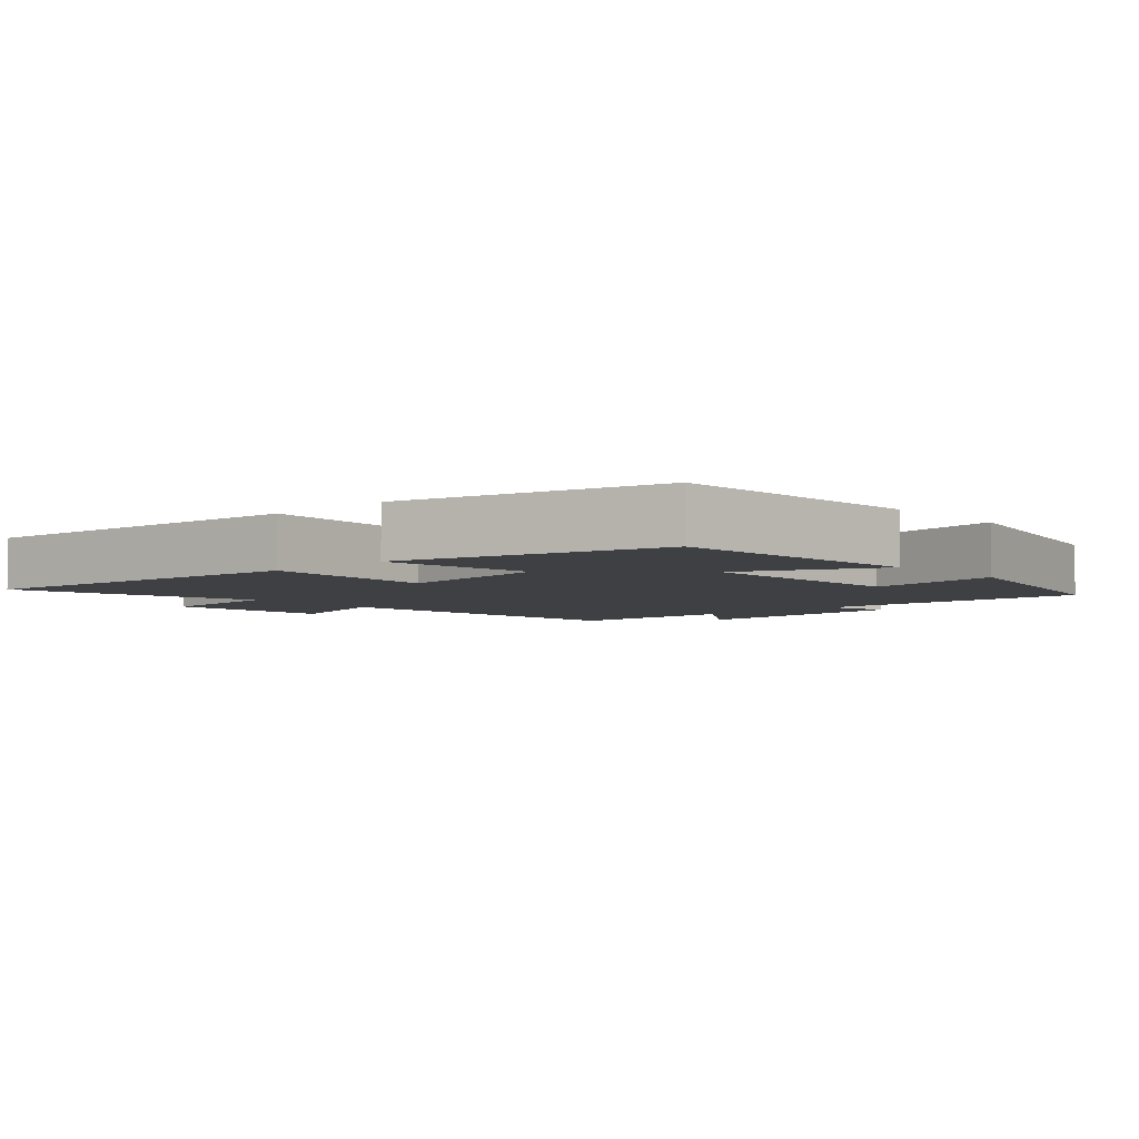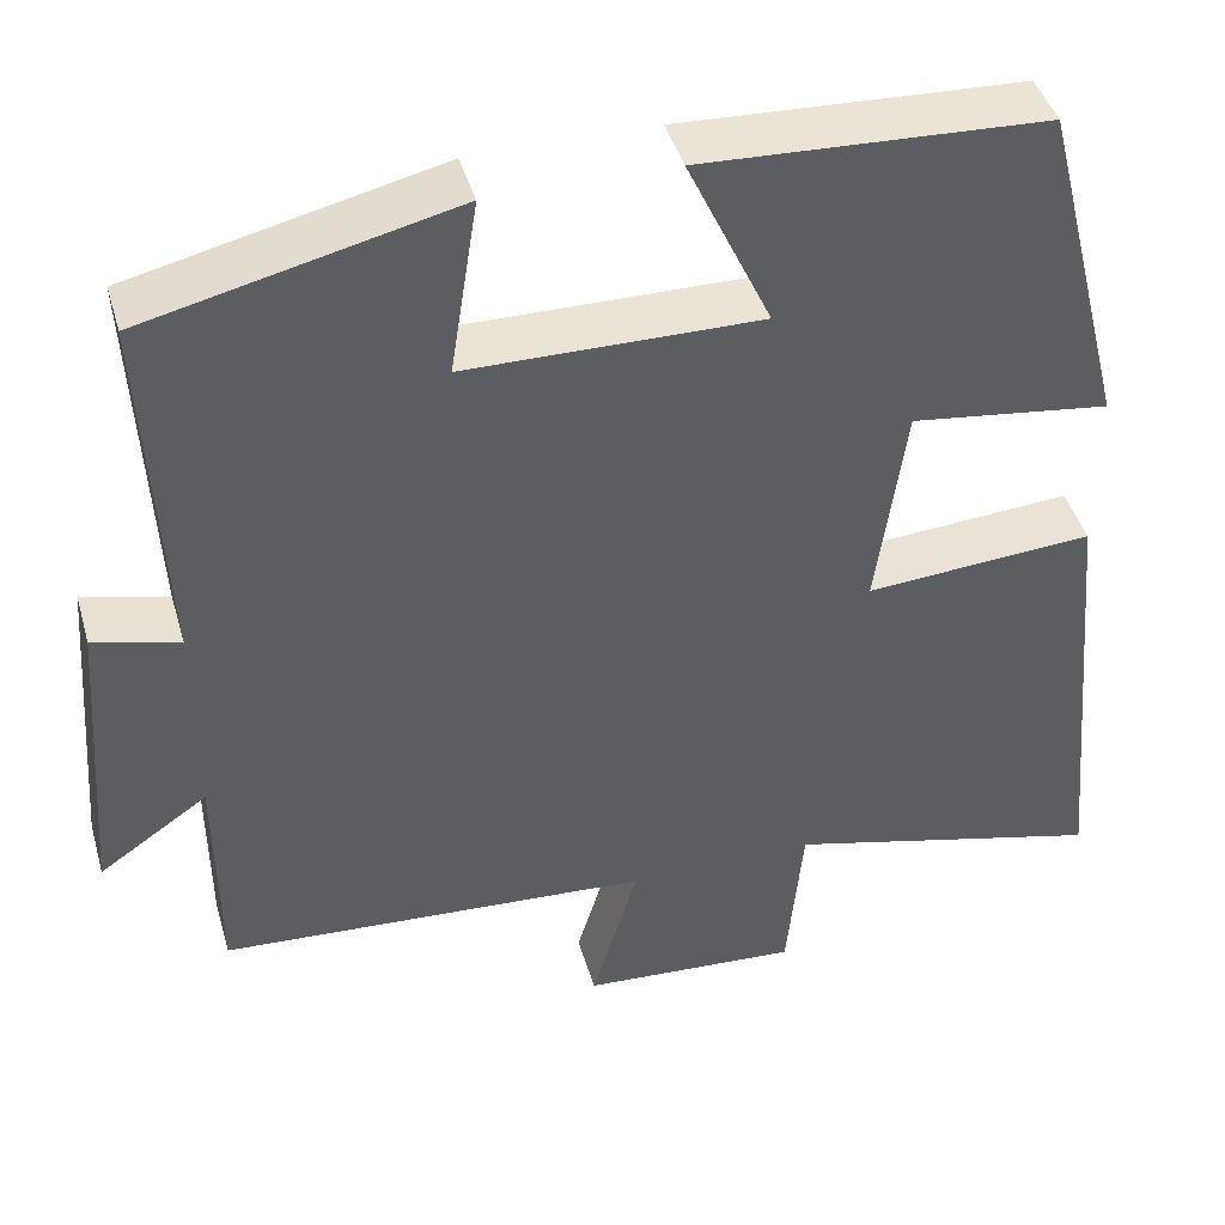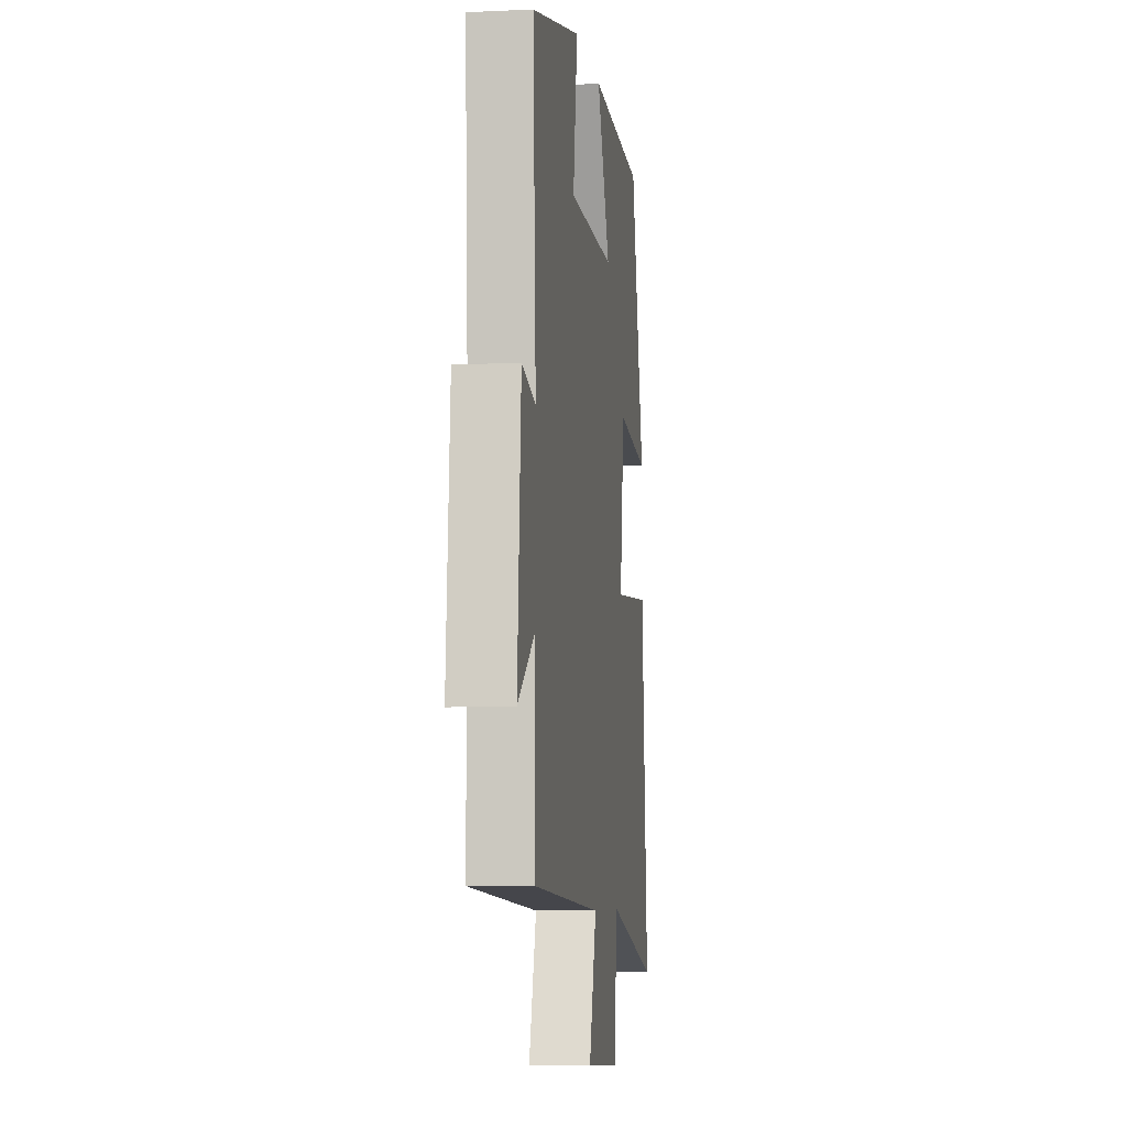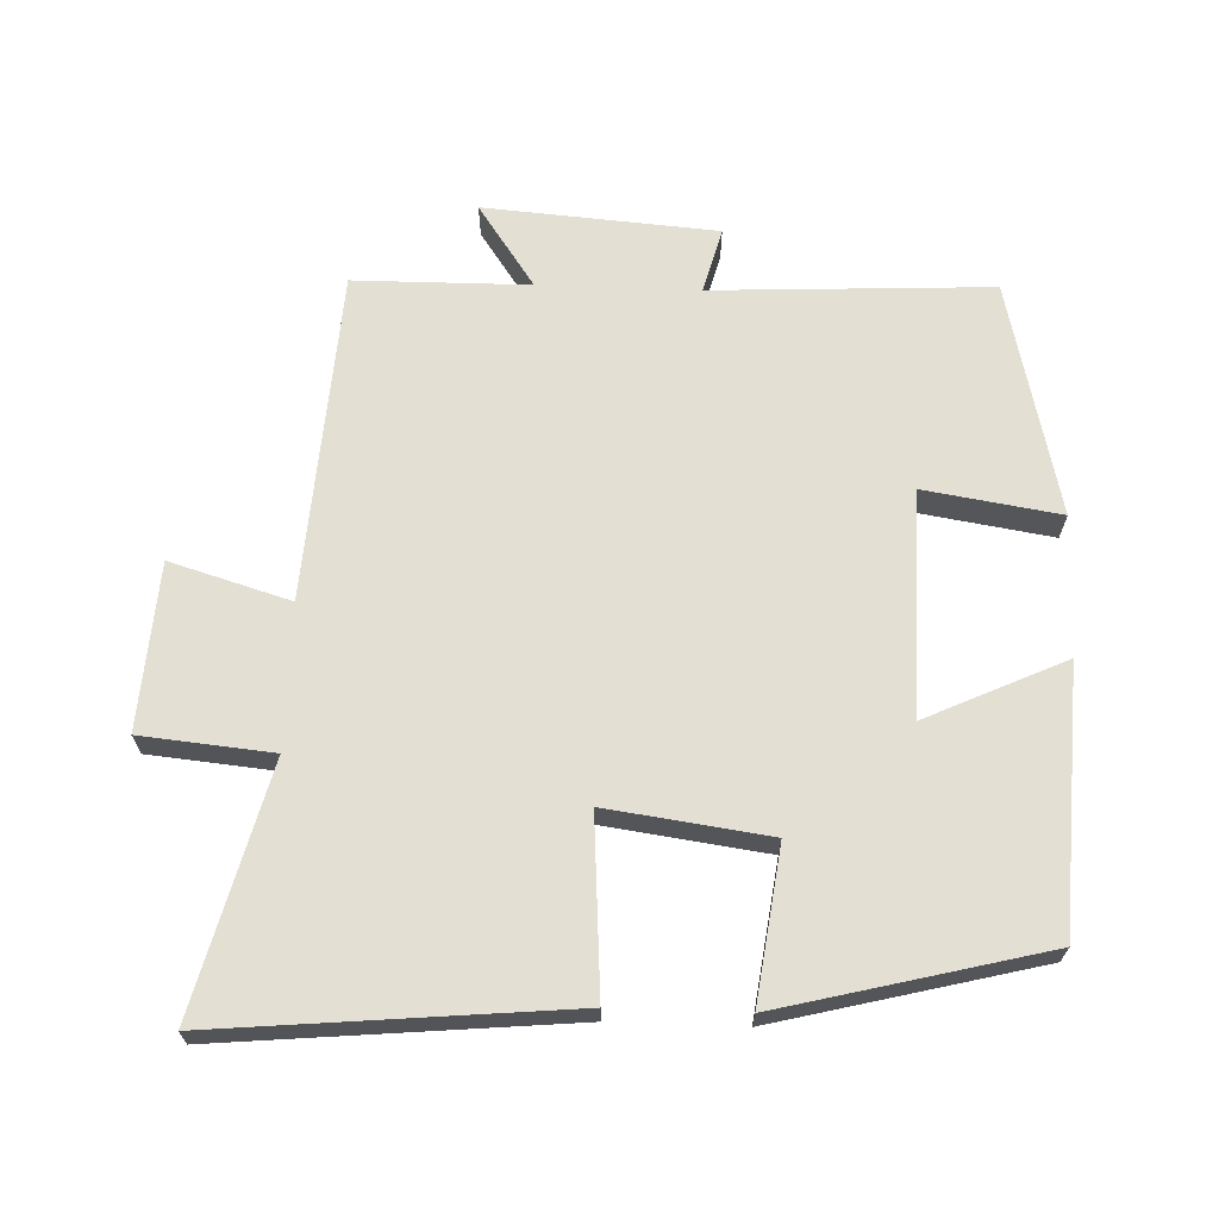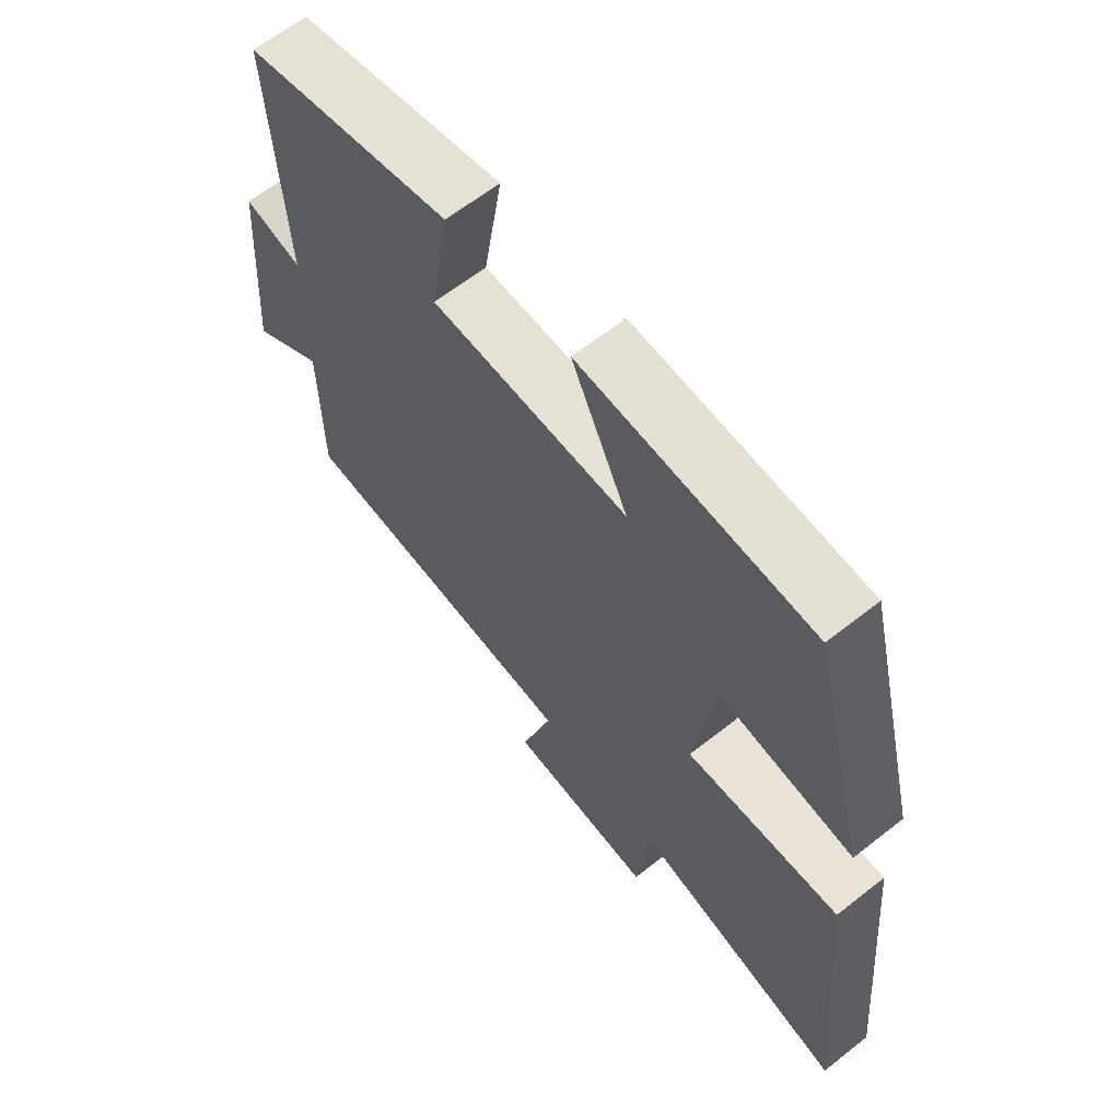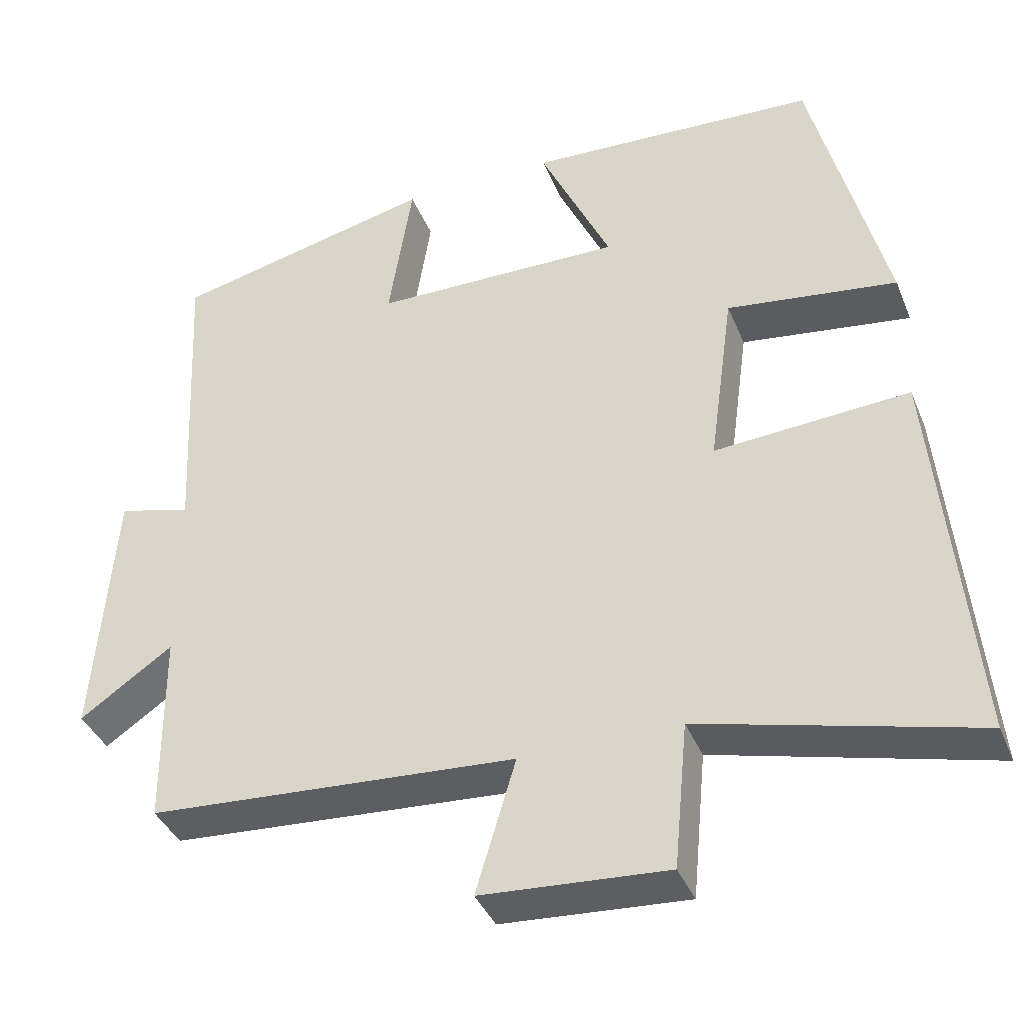
<metadata>
{"format":"obj","ext":"obj","renderer":"f3d","projection":"perspective","resolution":1024,"background":"white","views":[{"elev":-4.8,"azim":-47.4,"up":"+Y"},{"elev":43.5,"azim":164.1,"up":"+Z"},{"elev":-6.4,"azim":97.8,"up":"+Z"},{"elev":66.7,"azim":-87.9,"up":"+Y"},{"elev":64.0,"azim":-128.5,"up":"+Z"},{"elev":-38.8,"azim":-159.2,"up":"+Z"}]}
</metadata>
<code>
v -0.404 0.07 0.481
v -0.024 0.07 0.5
v -0.117 0.07 0.299
v 0.209 0.07 0.303
v 0.178 0.07 0.5
v 0.52 0.07 0.42
v 0.5 0.07 0.015
v 0.595 0.07 0.04
v 0.621 0.07 -0.298
v 0.5 0.07 -0.215
v 0.498 0.07 -0.469
v 0.018 0.07 -0.5
v 0.07 0.07 -0.674
v -0.172 0.07 -0.69
v -0.19 0.07 -0.5
v -0.547 0.07 -0.591
v -0.5 0.07 -0.086
v -0.246 0.07 -0.104
v -0.278 0.07 0.13
v -0.5 0.07 0.1
v -0.404 0 0.481
v -0.024 0 0.5
v -0.117 0 0.299
v 0.209 0 0.303
v 0.178 0 0.5
v 0.52 0 0.42
v 0.5 0 0.015
v 0.595 0 0.04
v 0.621 0 -0.298
v 0.5 0 -0.215
v 0.498 0 -0.469
v 0.018 0 -0.5
v 0.07 0 -0.674
v -0.172 0 -0.69
v -0.19 0 -0.5
v -0.547 0 -0.591
v -0.5 0 -0.086
v -0.246 0 -0.104
v -0.278 0 0.13
v -0.5 0 0.1
f 1 2 3
f 20 1 3
f 19 20 3
f 18 19 3 4
f 15 16 17 18
f 15 18 4
f 12 13 14 15
f 12 15 4
f 11 12 4
f 10 11 4
f 7 8 9 10
f 7 10 4 5
f 5 6 7
f 23 22 21
f 23 21 40
f 23 40 39
f 24 23 39 38
f 38 37 36 35
f 24 38 35
f 35 34 33 32
f 24 35 32
f 24 32 31
f 24 31 30
f 30 29 28 27
f 25 24 30 27
f 27 26 25
f 1 21 22 2
f 2 22 23 3
f 3 23 24 4
f 4 24 25 5
f 5 25 26 6
f 6 26 27 7
f 7 27 28 8
f 8 28 29 9
f 9 29 30 10
f 10 30 31 11
f 11 31 32 12
f 12 32 33 13
f 13 33 34 14
f 14 34 35 15
f 15 35 36 16
f 16 36 37 17
f 17 37 38 18
f 18 38 39 19
f 19 39 40 20
f 20 40 21 1

</code>
